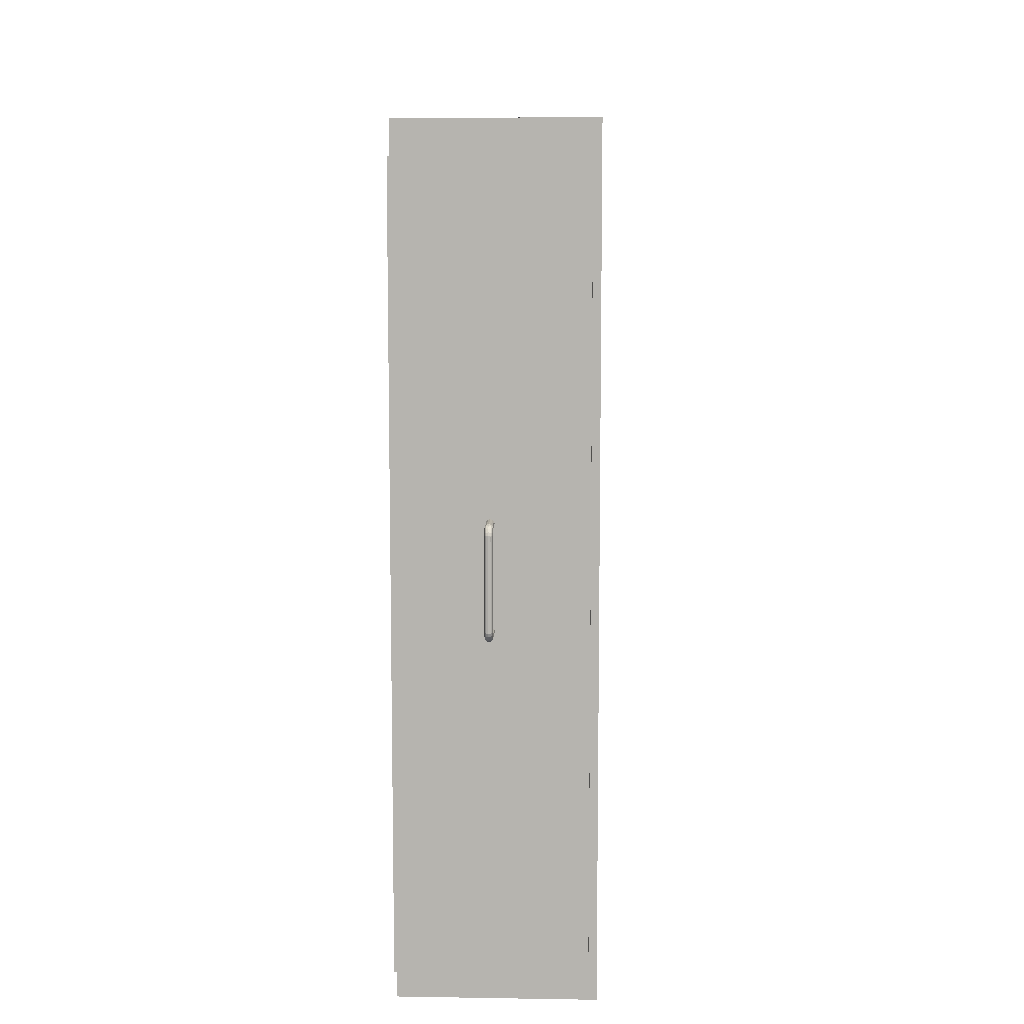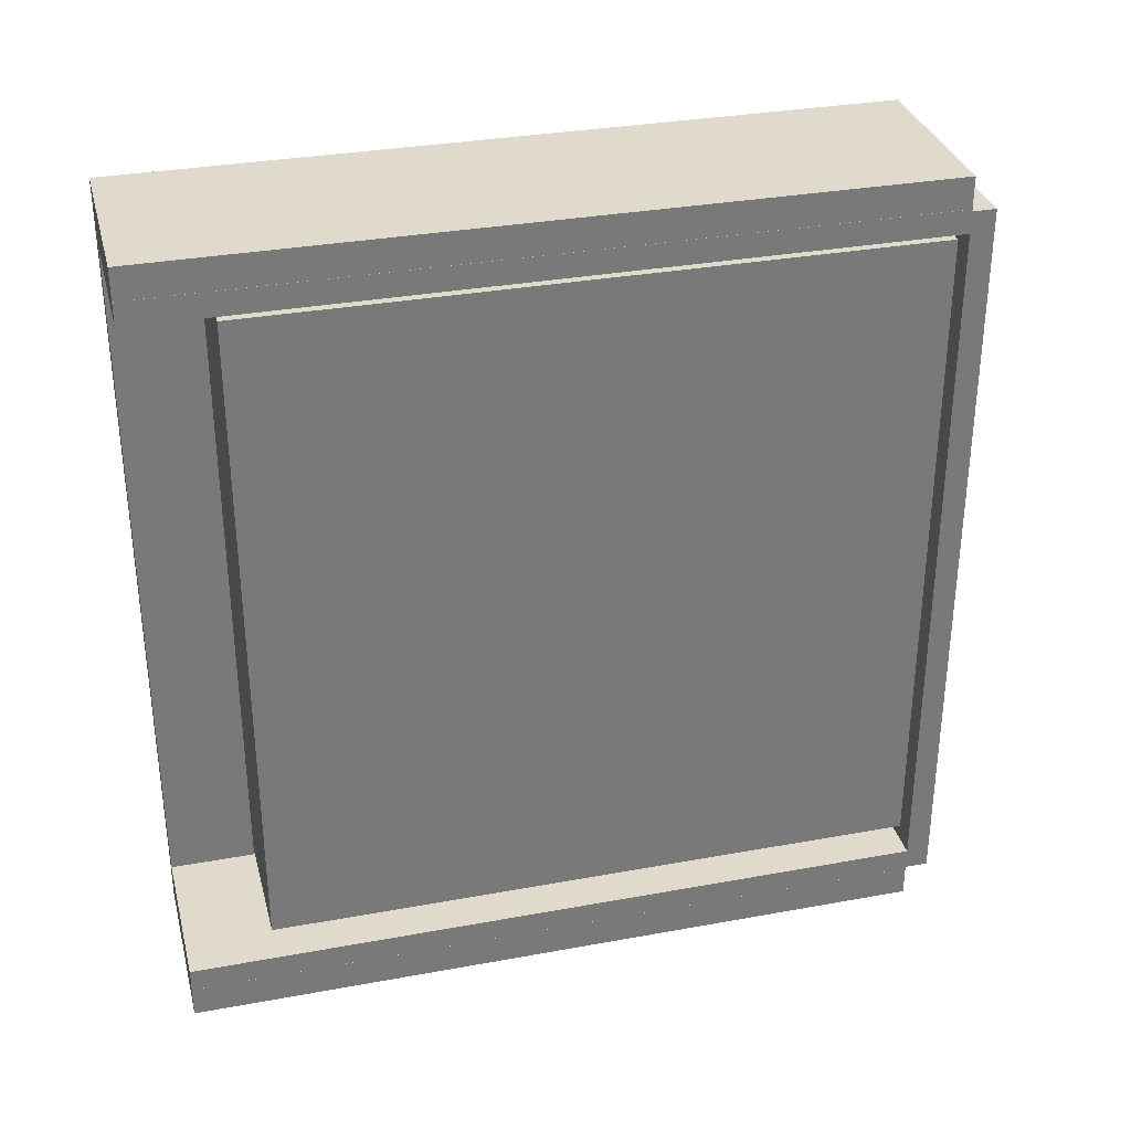
<metadata>
{"format":"obj","ext":"obj","renderer":"f3d","projection":"perspective","resolution":1024,"background":"white","views":[{"elev":9.2,"azim":2.4,"up":"+Z"},{"elev":32.5,"azim":-104.3,"up":"+Z"}]}
</metadata>
<code>
o mesh29.001_mesh29-geometry
o mesh28.001_mesh28-geometry
v 0.08071 -0.2976 -0.3498
v 0.08071 0.3481 -0.3229
v 0.08071 -0.2976 -0.3229
v 0.08071 0.3481 -0.3498
v -0.08071 -0.2976 -0.3229
v -0.08071 -0.2976 -0.3497
v -0.08071 0.3481 -0.3497
v -0.08071 0.3481 -0.3229
f 3 2 1
f 4 1 2
f 3 5 2
f 5 1 3
f 3 1 5
f 1 4 6
f 4 2 7
f 8 2 5
f 1 5 6
f 6 5 1
f 7 6 4
f 8 7 2
f 8 5 7
f 6 7 5
f 1 2 3
f 2 1 4
f 2 5 3
f 6 4 1
f 7 2 4
f 5 2 8
f 4 6 7
f 2 7 8
f 7 5 8
f 5 7 6
o mesh27.001_mesh27-geometry
o mesh26.001_mesh26-geometry
v 0.08071 -0.2976 0.3229
v 0.08071 0.3481 0.3497
v 0.08071 -0.2976 0.3497
v 0.08071 0.3481 0.3229
v -0.08071 -0.2976 0.3498
v -0.08071 -0.2976 0.3229
v -0.08071 0.3481 0.3229
v -0.08071 0.3481 0.3498
f 11 10 9
f 12 9 10
f 11 13 10
f 13 9 11
f 11 9 13
f 14 12 9
f 9 12 14
f 12 10 15
f 16 10 13
f 9 13 14
f 14 13 9
f 12 14 15
f 15 14 12
f 16 15 10
f 16 13 15
f 14 15 13
f 9 10 11
f 10 9 12
f 10 13 11
f 15 10 12
f 13 10 16
f 10 15 16
f 15 13 16
f 13 15 14
o mesh25.003_mesh25-geometry
o mesh24.003_mesh24-geometry
v -0.06053 0.2578 -0.2724
v -0.06053 -0.2976 0.2724
v -0.06053 0.2578 0.2724
v -0.06053 -0.2976 -0.2724
v -0.05381 0.2578 0.2724
v -0.05381 -0.2976 -0.2724
v -0.05381 -0.2976 0.2724
v -0.05381 0.2578 -0.2724
f 17 18 19
f 18 17 20
f 19 18 17
f 20 17 18
f 18 21 19
f 19 21 18
f 21 17 19
f 19 17 21
f 17 22 20
f 20 22 17
f 22 18 20
f 20 18 22
f 21 18 23
f 23 18 21
f 17 21 24
f 24 21 17
f 22 17 24
f 24 17 22
f 18 22 23
f 23 22 18
f 22 21 23
f 23 21 22
f 21 22 24
f 24 22 21
o mesh23.003_mesh23-geometry
o mesh22.003_mesh22-geometry
v 0.05381 0.2746 0.2892
v -0.06053 -0.2976 0.2892
v 0.05381 -0.2976 0.2892
v -0.06053 0.2746 0.2892
v 0.05381 -0.2976 0.2724
v -0.06053 0.2746 0.2724
v -0.06053 -0.2976 0.2724
v 0.05381 0.2746 0.2724
f 25 26 27
f 26 25 28
f 27 26 25
f 28 25 26
f 26 29 27
f 27 29 26
f 29 25 27
f 27 25 29
f 25 30 28
f 28 30 25
f 30 26 28
f 28 26 30
f 29 26 31
f 31 26 29
f 25 29 32
f 32 29 25
f 30 25 32
f 32 25 30
f 26 30 31
f 31 30 26
f 30 29 31
f 31 29 30
f 29 30 32
f 32 30 29
o mesh21.003_mesh21-geometry
o mesh20.003_mesh20-geometry
v 0.05381 0.2578 -0.2724
v 0.05381 0.2746 0.2724
v 0.05381 0.2578 0.2724
v 0.05381 0.2746 -0.2724
v -0.06053 0.2578 0.2724
v -0.06053 0.2746 -0.2724
v -0.06053 0.2746 0.2724
v -0.06053 0.2578 -0.2724
f 33 34 35
f 34 33 36
f 35 34 33
f 36 33 34
f 34 37 35
f 35 37 34
f 37 33 35
f 35 33 37
f 33 38 36
f 36 38 33
f 38 34 36
f 36 34 38
f 37 34 39
f 39 34 37
f 33 37 40
f 40 37 33
f 38 33 40
f 40 33 38
f 34 38 39
f 39 38 34
f 38 37 39
f 39 37 38
f 37 38 40
f 40 38 37
o mesh19.003_mesh19-geometry
o mesh18.003_mesh18-geometry
v 0.05381 0.2746 -0.2724
v -0.06053 -0.2976 -0.2724
v 0.05381 -0.2976 -0.2724
v -0.06053 0.2746 -0.2724
v 0.05381 -0.2976 -0.2892
v -0.06053 0.2746 -0.2892
v -0.06053 -0.2976 -0.2892
v 0.05381 0.2746 -0.2892
f 41 42 43
f 42 41 44
f 43 42 41
f 44 41 42
f 42 45 43
f 43 45 42
f 45 41 43
f 43 41 45
f 41 46 44
f 44 46 41
f 46 42 44
f 44 42 46
f 45 42 47
f 47 42 45
f 41 45 48
f 48 45 41
f 46 41 48
f 48 41 46
f 42 46 47
f 47 46 42
f 46 45 47
f 47 45 46
f 45 46 48
f 48 46 45
o mesh17.003_mesh17-geometry
o mesh16.003_mesh16-geometry
v -0.08071 -0.2976 -0.3212
v 0.07399 -0.3178 -0.3212
v -0.08071 -0.3178 -0.3212
v 0.07399 -0.2976 -0.3212
v -0.08071 -0.3178 0.3212
v 0.07399 -0.2976 0.3212
v 0.07399 -0.3178 0.3212
v -0.08071 -0.2976 0.3212
f 49 50 51
f 50 49 52
f 51 50 49
f 52 49 50
f 50 53 51
f 51 53 50
f 53 49 51
f 51 49 53
f 49 54 52
f 52 54 49
f 54 50 52
f 52 50 54
f 53 50 55
f 55 50 53
f 49 53 56
f 56 53 49
f 54 49 56
f 56 49 54
f 50 54 55
f 55 54 50
f 54 53 55
f 55 53 54
f 53 54 56
f 56 54 53
o mesh15.002_mesh15-geometry
o mesh14.002_mesh14-geometry
o mesh13.002_mesh13-geometry
o mesh12.002_mesh12-geometry
o mesh11.002_mesh11-geometry
o mesh10.002_mesh10-geometry
o mesh9.002_mesh9-geometry
o mesh8.002_mesh8-geometry
v -0.001682 -0.3476 0.0375
v -0.003363 -0.3471 0.04048
v -0.003363 -0.3481 0.03758
v -0.001682 -0.3467 0.04027
v -0.005044 -0.3467 0.04027
v -0.001682 -0.3476 0.0348
v -0.0004497 -0.3456 0.0397
v -0.003363 -0.3453 0.04294
v -0.005044 -0.3476 0.0375
v -0.005044 -0.345 0.04262
v -0.003363 -0.3481 0.0348
v -0.0004497 -0.3464 0.0348
v -0.0004497 -0.3464 0.0373
v -0.0004497 -0.3441 0.04174
v -0.001682 -0.345 0.04262
v -0.006276 -0.3456 0.0397
v -0.006276 -0.3441 0.04174
v -0.001682 -0.3476 -0.03751
v -0.0004497 -0.3464 -0.0373
v 6.687e-07 -0.3441 0.03892
v 6.687e-07 -0.3429 0.04054
v -0.003363 -0.3429 0.04474
v -0.006276 -0.3464 0.0373
v -0.005044 -0.3476 0.0348
v -0.006276 -0.3421 0.04323
v -0.003363 -0.348 -0.03758
v 6.687e-07 -0.3447 0.03703
v 6.687e-07 -0.3447 -0.03703
v -0.0004497 -0.3421 0.04323
v 6.687e-07 -0.3413 0.04171
v -0.001682 -0.3426 0.04433
v -0.005044 -0.3426 0.04433
v -0.006725 -0.3441 0.03892
v -0.006725 -0.3429 0.04054
v -0.006725 -0.3413 0.04171
v -0.001682 -0.3467 -0.04028
v -0.0004497 -0.3456 -0.03971
v 6.687e-07 -0.3447 0.0348
v 6.687e-07 -0.3441 -0.03892
v -0.0004497 -0.3426 0.03814
v -0.0004497 -0.3417 0.03933
v -0.0004497 -0.3405 0.0402
v -0.003363 -0.3399 0.04571
v -0.006725 -0.3447 0.03703
v -0.006276 -0.3464 0.0348
v -0.005044 -0.3476 -0.03751
v -0.006276 -0.3397 0.04402
v -0.006725 -0.3394 0.04234
v -0.003363 -0.3471 -0.04048
v -0.0004497 -0.343 0.03676
v -0.0004497 -0.343 -0.03676
v -0.0004497 -0.3425 -0.03814
v -0.0004497 -0.3397 0.04402
v 6.687e-07 -0.3394 0.04234
v -0.0004497 -0.3391 0.04066
v -0.001682 -0.3399 0.04525
v -0.005044 -0.3399 0.04525
v -0.006276 -0.3426 0.03814
v -0.006276 -0.3417 0.03933
v -0.006276 -0.3405 0.0402
v -0.006276 -0.3391 0.04066
v -0.001682 -0.345 -0.04262
v -0.0004497 -0.3441 -0.04174
v 6.687e-07 -0.3429 -0.04054
v -0.0004497 -0.343 0.0348
v -0.0004497 -0.3417 -0.03933
v -0.001682 -0.3415 0.03757
v -0.001682 -0.3408 0.03845
v -0.001682 -0.3399 0.03909
v -0.001682 -0.3389 0.03943
v -0.003363 -0.3178 0.04573
v -0.006276 -0.343 0.03676
v -0.006725 -0.3447 0.0348
v -0.006276 -0.3464 -0.0373
v -0.005044 -0.3467 -0.04028
v -0.006276 -0.3178 0.04405
v -0.006725 -0.3178 0.04237
v -0.006276 -0.3178 0.04069
v -0.003363 -0.3453 -0.04294
v -0.001682 -0.3418 0.0348
v -0.001682 -0.3418 -0.03656
v -0.001682 -0.3414 -0.03757
v -0.001682 -0.3408 -0.03845
v -0.001682 -0.3418 0.03656
v -0.0004497 -0.3178 0.04405
v 6.687e-07 -0.3178 0.04237
v -0.0004497 -0.3178 0.04069
v -0.001682 -0.3178 0.03946
v -0.001682 -0.3178 0.04528
v -0.005044 -0.3178 0.04528
v -0.005044 -0.3415 0.03757
v -0.005044 -0.3408 0.03845
v -0.006725 -0.3447 -0.03703
v -0.005044 -0.3399 0.03909
v -0.006276 -0.3456 -0.03971
v -0.005044 -0.3389 0.03943
v -0.005044 -0.3178 0.03946
v -0.003363 -0.3428 -0.04474
v -0.0004497 -0.342 -0.04322
v 6.687e-07 -0.3413 -0.04171
v -0.0004497 -0.3405 -0.0402
v -0.001682 -0.3399 -0.03909
v -0.003363 -0.3413 0.03649
v -0.003363 -0.3411 0.03736
v -0.003363 -0.3405 0.03813
v -0.003363 -0.3397 0.03869
v -0.003363 -0.3389 0.03898
v -0.003363 -0.3178 0.03901
v -0.005044 -0.3418 0.03656
v -0.006276 -0.343 0.0348
v -0.006276 -0.343 -0.03676
v -0.006725 -0.3441 -0.03892
v -0.006276 -0.3441 -0.04174
v -0.005044 -0.345 -0.04262
v -0.001682 -0.3426 -0.04433
v -0.003363 -0.3413 0.0348
v -0.003363 -0.3413 -0.03649
v -0.003363 -0.341 -0.03736
v -0.003363 -0.3405 -0.03813
v -0.006276 -0.3425 -0.03814
v -0.006725 -0.3429 -0.04054
v -0.003363 -0.3399 -0.04571
v -0.005044 -0.3426 -0.04433
v -0.0004497 -0.3396 -0.04402
v 6.687e-07 -0.3394 -0.04234
v -0.0004497 -0.3391 -0.04066
v -0.001682 -0.3389 -0.03943
v -0.003363 -0.3397 -0.03869
v -0.005044 -0.3418 0.0348
v -0.005044 -0.3414 -0.03757
v -0.006276 -0.3417 -0.03933
v -0.006276 -0.342 -0.04322
v -0.006725 -0.3413 -0.04171
v -0.001682 -0.3398 -0.04526
v -0.005044 -0.3418 -0.03656
v -0.005044 -0.3408 -0.03845
v -0.005044 -0.3399 -0.03909
v -0.006276 -0.3405 -0.0402
v -0.003363 -0.3178 -0.04573
v -0.005044 -0.3398 -0.04526
v -0.006276 -0.3396 -0.04402
v -0.0004497 -0.3178 -0.04405
v 6.687e-07 -0.3178 -0.04237
v -0.0004497 -0.3178 -0.04069
v -0.003363 -0.3388 -0.03898
v -0.005044 -0.3389 -0.03943
v -0.006725 -0.3394 -0.04234
v -0.006276 -0.3391 -0.04066
v -0.001682 -0.3178 -0.04528
v -0.001682 -0.3178 -0.03946
v -0.005044 -0.3178 -0.04528
v -0.006725 -0.3178 -0.04237
v -0.003363 -0.3178 -0.03901
v -0.005044 -0.3178 -0.03946
v -0.006276 -0.3178 -0.04069
v -0.006276 -0.3178 -0.04405
f 164 127 145
f 145 127 164
f 153 146 127
f 127 146 153
f 134 132 146
f 146 132 134
f 132 134 133
f 133 134 132
f 134 146 153
f 153 146 134
f 144 145 141
f 141 145 144
f 143 141 142
f 142 141 143
f 144 141 143
f 143 141 144
f 153 127 164
f 164 127 153
f 164 145 144
f 144 145 164
f 195 206 205
f 205 206 195
f 205 200 198
f 198 200 205
f 198 200 199
f 199 200 198
f 205 206 200
f 200 206 205
f 195 209 206
f 206 209 195
f 207 209 195
f 195 209 207
f 207 210 209
f 209 210 207
f 212 210 207
f 207 210 212
f 211 212 208
f 208 212 211
f 212 211 210
f 210 211 212
f 57 58 59
f 58 57 60
f 59 58 57
f 60 57 58
f 61 59 58
f 58 59 61
f 59 62 57
f 57 62 59
f 57 63 60
f 60 63 57
f 60 64 58
f 58 64 60
f 59 61 65
f 65 61 59
f 58 66 61
f 61 66 58
f 62 59 67
f 67 59 62
f 68 57 62
f 62 57 68
f 63 57 69
f 69 57 63
f 70 60 63
f 63 60 70
f 64 60 71
f 71 60 64
f 66 58 64
f 64 58 66
f 72 65 61
f 61 65 72
f 65 67 59
f 59 67 65
f 73 61 66
f 66 61 73
f 67 74 62
f 62 74 67
f 57 68 69
f 69 68 57
f 62 75 68
f 68 75 62
f 69 76 63
f 63 76 69
f 60 70 71
f 71 70 60
f 63 77 70
f 70 77 63
f 71 78 64
f 64 78 71
f 78 66 64
f 64 66 78
f 65 72 79
f 79 72 65
f 61 73 72
f 72 73 61
f 67 65 80
f 80 65 67
f 66 81 73
f 73 81 66
f 74 67 82
f 82 67 74
f 75 62 74
f 74 62 75
f 68 83 69
f 69 83 68
f 84 68 75
f 75 68 84
f 76 69 83
f 83 69 76
f 77 63 76
f 76 63 77
f 85 71 70
f 70 71 85
f 86 70 77
f 77 70 86
f 78 71 87
f 87 71 78
f 66 78 88
f 88 78 66
f 89 79 72
f 72 79 89
f 79 80 65
f 65 80 79
f 90 72 73
f 73 72 90
f 80 82 67
f 67 82 80
f 81 66 88
f 88 66 81
f 91 73 81
f 81 73 91
f 82 92 74
f 74 92 82
f 74 93 75
f 75 93 74
f 83 68 94
f 94 68 83
f 68 84 94
f 94 84 68
f 75 95 84
f 84 95 75
f 83 96 76
f 76 96 83
f 76 97 77
f 77 97 76
f 71 85 87
f 87 85 71
f 70 86 85
f 85 86 70
f 77 98 86
f 86 98 77
f 87 99 78
f 78 99 87
f 99 88 78
f 78 88 99
f 79 89 100
f 100 89 79
f 72 90 89
f 89 90 72
f 80 79 101
f 101 79 80
f 73 91 90
f 90 91 73
f 82 80 102
f 102 80 82
f 88 103 81
f 81 103 88
f 81 104 91
f 91 104 81
f 92 82 105
f 105 82 92
f 93 74 92
f 92 74 93
f 95 75 93
f 93 75 95
f 94 106 83
f 83 106 94
f 107 94 84
f 84 94 107
f 108 84 95
f 95 84 108
f 96 83 106
f 106 83 96
f 97 76 96
f 96 76 97
f 98 77 97
f 97 77 98
f 109 87 85
f 85 87 109
f 110 85 86
f 86 85 110
f 111 86 98
f 98 86 111
f 99 87 112
f 112 87 99
f 88 99 113
f 113 99 88
f 114 100 89
f 89 100 114
f 100 101 79
f 79 101 100
f 115 89 90
f 90 89 115
f 101 102 80
f 80 102 101
f 116 90 91
f 91 90 116
f 102 105 82
f 82 105 102
f 103 88 113
f 113 88 103
f 104 81 103
f 103 81 104
f 117 91 104
f 104 91 117
f 105 118 92
f 92 118 105
f 92 119 93
f 93 119 92
f 93 120 95
f 95 120 93
f 106 94 121
f 121 94 106
f 94 107 121
f 121 107 94
f 84 108 107
f 107 108 84
f 95 122 108
f 108 122 95
f 106 123 96
f 96 123 106
f 96 124 97
f 97 124 96
f 97 125 98
f 98 125 97
f 87 109 112
f 112 109 87
f 85 110 109
f 109 110 85
f 86 111 110
f 110 111 86
f 98 126 111
f 111 126 98
f 112 127 99
f 99 127 112
f 127 113 99
f 99 113 127
f 100 114 128
f 128 114 100
f 89 115 114
f 114 115 89
f 101 100 129
f 129 100 101
f 90 116 115
f 115 116 90
f 102 101 130
f 130 101 102
f 91 117 116
f 116 117 91
f 105 102 131
f 131 102 105
f 113 132 103
f 103 132 113
f 103 133 104
f 104 133 103
f 104 134 117
f 117 134 104
f 118 105 135
f 135 105 118
f 119 92 118
f 118 92 119
f 120 93 119
f 119 93 120
f 122 95 120
f 120 95 122
f 136 106 121
f 121 106 136
f 137 121 107
f 107 121 137
f 138 107 108
f 108 107 138
f 139 108 122
f 122 108 139
f 123 106 140
f 140 106 123
f 124 96 123
f 123 96 124
f 125 97 124
f 124 97 125
f 126 98 125
f 125 98 126
f 141 112 109
f 109 112 141
f 142 109 110
f 110 109 142
f 143 110 111
f 111 110 143
f 144 111 126
f 126 111 144
f 127 112 145
f 145 112 127
f 113 127 146
f 146 127 113
f 147 128 114
f 114 128 147
f 128 129 100
f 100 129 128
f 148 114 115
f 115 114 148
f 149 101 129
f 129 101 149
f 150 115 116
f 116 115 150
f 101 149 130
f 130 149 101
f 151 102 130
f 130 102 151
f 152 116 117
f 117 116 152
f 102 151 131
f 131 151 102
f 131 135 105
f 105 135 131
f 132 113 146
f 146 113 132
f 133 103 132
f 132 103 133
f 134 104 133
f 133 104 134
f 153 117 134
f 134 117 153
f 154 118 135
f 135 118 154
f 118 155 119
f 119 155 118
f 119 156 120
f 120 156 119
f 120 157 122
f 122 157 120
f 106 136 140
f 140 136 106
f 121 137 136
f 136 137 121
f 107 138 137
f 137 138 107
f 108 139 138
f 138 139 108
f 122 158 139
f 139 158 122
f 159 123 140
f 140 123 159
f 160 124 123
f 123 124 160
f 161 125 124
f 124 125 161
f 162 126 125
f 125 126 162
f 112 141 145
f 145 141 112
f 109 142 141
f 141 142 109
f 110 143 142
f 142 143 110
f 111 144 143
f 143 144 111
f 163 144 126
f 126 144 163
f 128 147 165
f 165 147 128
f 114 148 147
f 147 148 114
f 129 128 166
f 166 128 129
f 115 150 148
f 148 150 115
f 129 167 149
f 149 167 129
f 116 152 150
f 150 152 116
f 168 130 149
f 149 130 168
f 130 168 151
f 151 168 130
f 117 153 152
f 152 153 117
f 169 131 151
f 151 131 169
f 135 131 170
f 170 131 135
f 118 154 171
f 171 154 118
f 170 154 135
f 135 154 170
f 155 118 171
f 171 118 155
f 156 119 155
f 155 119 156
f 157 120 156
f 156 120 157
f 158 122 157
f 157 122 158
f 172 140 136
f 136 140 172
f 173 136 137
f 137 136 173
f 174 137 138
f 138 137 174
f 175 138 139
f 139 138 175
f 158 175 139
f 139 175 158
f 123 159 160
f 160 159 123
f 140 172 159
f 159 172 140
f 124 160 161
f 161 160 124
f 125 161 162
f 162 161 125
f 126 162 163
f 163 162 126
f 144 163 164
f 164 163 144
f 160 165 147
f 147 165 160
f 165 166 128
f 128 166 165
f 161 147 148
f 148 147 161
f 167 129 166
f 166 129 167
f 150 161 148
f 148 161 150
f 176 149 167
f 167 149 176
f 152 162 150
f 150 162 152
f 149 176 168
f 168 176 149
f 177 151 168
f 168 151 177
f 153 163 152
f 152 163 153
f 131 169 170
f 170 169 131
f 151 177 169
f 169 177 151
f 178 171 154
f 154 171 178
f 154 170 179
f 179 170 154
f 171 180 155
f 155 180 171
f 155 181 156
f 156 181 155
f 156 182 157
f 157 182 156
f 157 183 158
f 158 183 157
f 136 173 172
f 172 173 136
f 137 174 173
f 173 174 137
f 138 175 174
f 174 175 138
f 175 158 184
f 184 158 175
f 165 160 159
f 159 160 165
f 185 159 172
f 172 159 185
f 147 161 160
f 160 161 147
f 161 150 162
f 162 150 161
f 162 152 163
f 163 152 162
f 163 153 164
f 164 153 163
f 166 165 185
f 185 165 166
f 185 167 166
f 166 167 185
f 167 186 176
f 176 186 167
f 187 168 176
f 176 168 187
f 168 187 177
f 177 187 168
f 188 170 169
f 169 170 188
f 189 169 177
f 177 169 189
f 171 178 190
f 190 178 171
f 179 178 154
f 154 178 179
f 170 188 179
f 179 188 170
f 180 171 190
f 190 171 180
f 181 155 180
f 180 155 181
f 182 156 181
f 181 156 182
f 183 157 182
f 182 157 183
f 183 184 158
f 158 184 183
f 191 172 173
f 173 172 191
f 186 173 174
f 174 173 186
f 192 174 175
f 175 174 192
f 193 175 184
f 184 175 193
f 159 185 165
f 165 185 159
f 172 191 185
f 185 191 172
f 167 185 191
f 191 185 167
f 186 167 191
f 191 167 186
f 192 176 186
f 186 176 192
f 176 192 187
f 187 192 176
f 194 177 187
f 187 177 194
f 169 189 188
f 188 189 169
f 177 194 189
f 189 194 177
f 195 190 178
f 178 190 195
f 178 179 196
f 196 179 178
f 197 179 188
f 188 179 197
f 190 198 180
f 180 198 190
f 180 199 181
f 181 199 180
f 181 200 182
f 182 200 181
f 200 183 182
f 182 183 200
f 184 183 201
f 201 183 184
f 173 186 191
f 191 186 173
f 174 192 186
f 186 192 174
f 175 193 192
f 192 193 175
f 184 202 193
f 193 202 184
f 193 187 192
f 192 187 193
f 187 193 194
f 194 193 187
f 203 188 189
f 189 188 203
f 204 189 194
f 194 189 204
f 190 195 205
f 205 195 190
f 196 195 178
f 178 195 196
f 179 197 196
f 196 197 179
f 188 203 197
f 197 203 188
f 198 190 205
f 205 190 198
f 199 180 198
f 198 180 199
f 200 181 199
f 199 181 200
f 183 200 206
f 206 200 183
f 206 201 183
f 183 201 206
f 202 184 201
f 201 184 202
f 202 194 193
f 193 194 202
f 189 204 203
f 203 204 189
f 194 202 204
f 204 202 194
f 195 196 207
f 207 196 195
f 197 207 196
f 196 207 197
f 208 197 203
f 203 197 208
f 201 206 209
f 209 206 201
f 201 210 202
f 202 210 201
f 211 203 204
f 204 203 211
f 210 204 202
f 202 204 210
f 207 197 212
f 212 197 207
f 197 208 212
f 212 208 197
f 203 211 208
f 208 211 203
f 210 201 209
f 209 201 210
f 204 210 211
f 211 210 204
o mesh7.002_mesh7-geometry
o mesh6.002_mesh6-geometry
v 0.06054 0.3481 0.3027
v 0.06054 -0.2976 -0.3027
v 0.06054 -0.2976 0.3027
v 0.06054 0.3481 -0.3027
v 0.08071 -0.2976 0.3027
v 0.08071 0.3481 0.3027
v 0.08071 -0.2976 -0.3027
v 0.08071 0.3481 -0.3027
f 213 214 215
f 214 213 216
f 215 214 213
f 216 213 214
f 214 217 215
f 215 217 214
f 215 218 213
f 213 218 215
f 216 219 214
f 214 219 216
f 217 214 219
f 219 214 217
f 218 215 217
f 217 215 218
f 219 216 220
f 220 216 219
f 218 216 213
f 213 216 218
f 216 218 220
f 220 218 216
f 219 218 217
f 217 218 219
f 218 219 220
f 220 219 218
o mesh5.002_mesh5-geometry
o mesh4.002_mesh4-geometry
v -0.08071 0.3481 0.3027
v -0.08071 -0.2976 0.3229
v -0.08071 0.3481 0.3229
v -0.08071 -0.2976 0.3027
v 0.08071 0.3481 0.3229
v 0.08071 -0.2976 0.3027
v 0.08071 0.3481 0.3027
v 0.08071 -0.2976 0.3229
f 221 222 223
f 222 221 224
f 223 222 221
f 224 221 222
f 221 226 224
f 224 226 221
f 226 222 224
f 224 222 226
f 226 221 227
f 227 221 226
f 222 226 228
f 228 226 222
f 225 221 223
f 223 221 225
f 221 225 227
f 227 225 221
f 228 227 225
f 225 227 228
f 227 228 226
f 226 228 227
o mesh3.003_mesh3-geometry
v -0.08071 0.3481 0.3229
v 0.08071 -0.2976 0.3229
v -0.08071 -0.2976 0.3229
v 0.08071 0.3481 0.3229
f 229 230 231
f 230 229 232
f 231 230 229
f 232 229 230
o mesh2.002_mesh2-geometry
o mesh1.002_mesh1-geometry
v -0.08071 0.3481 -0.3228
v -0.08071 -0.2976 -0.3026
v -0.08071 0.3481 -0.3026
v -0.08071 -0.2976 -0.3228
v 0.08071 0.3481 -0.3026
v 0.08071 -0.2976 -0.3228
v 0.08071 -0.2976 -0.3026
v 0.08071 0.3481 -0.3228
f 233 234 235
f 234 233 236
f 235 234 233
f 236 233 234
f 234 237 235
f 235 237 234
f 236 238 233
f 238 234 236
f 236 234 238
f 237 234 239
f 239 234 237
f 240 233 238
f 234 238 239
f 239 238 234
f 237 233 235
f 235 233 237
f 233 238 236
f 233 237 240
f 240 237 233
f 238 233 240
f 239 240 237
f 237 240 239
f 240 239 238
f 238 239 240

</code>
